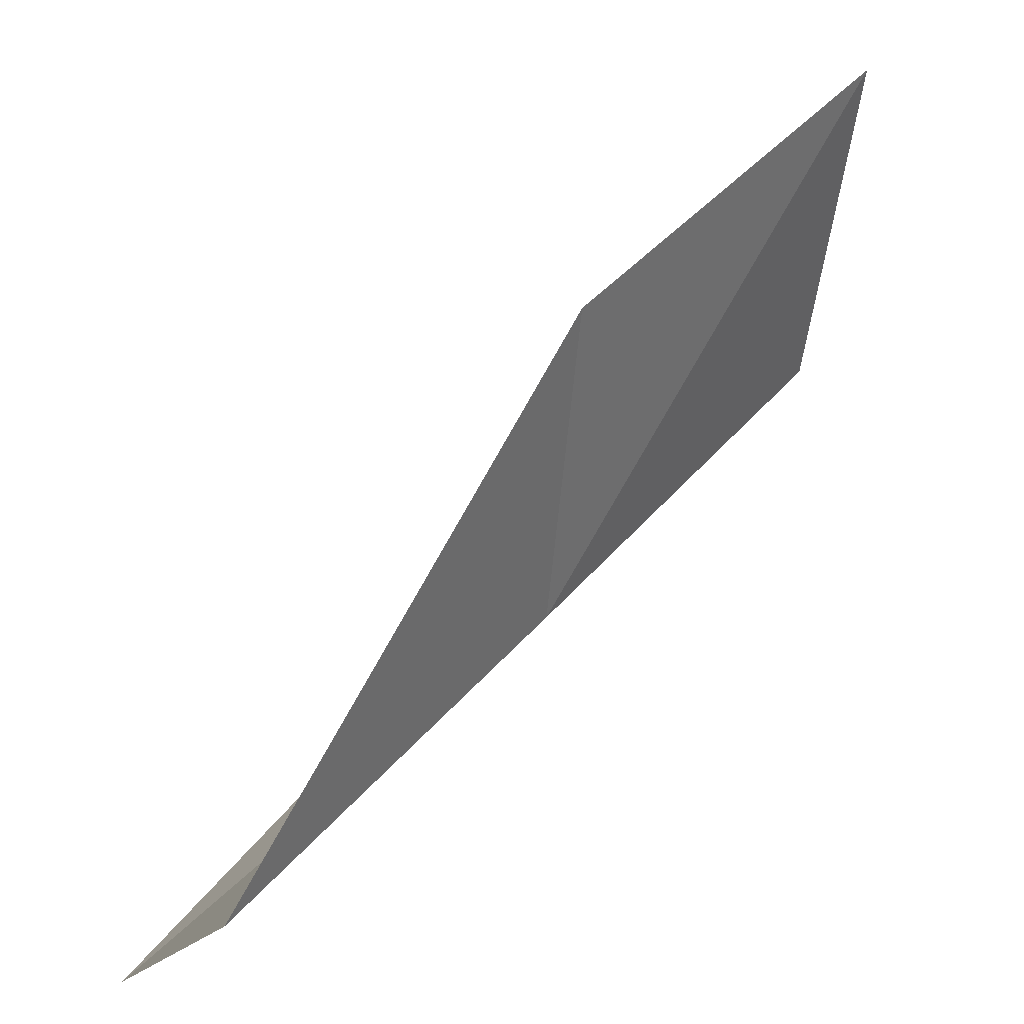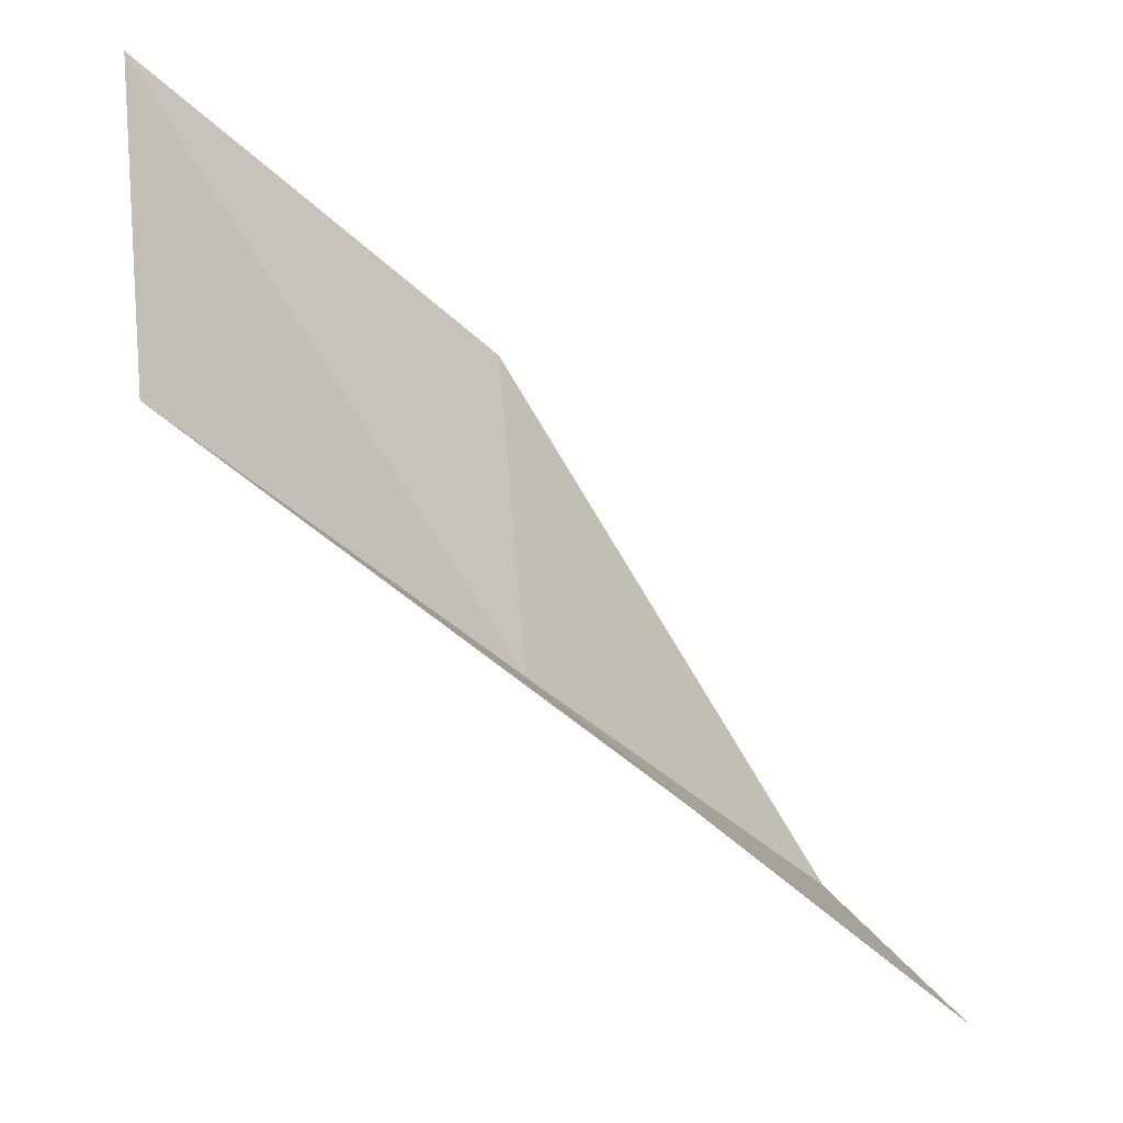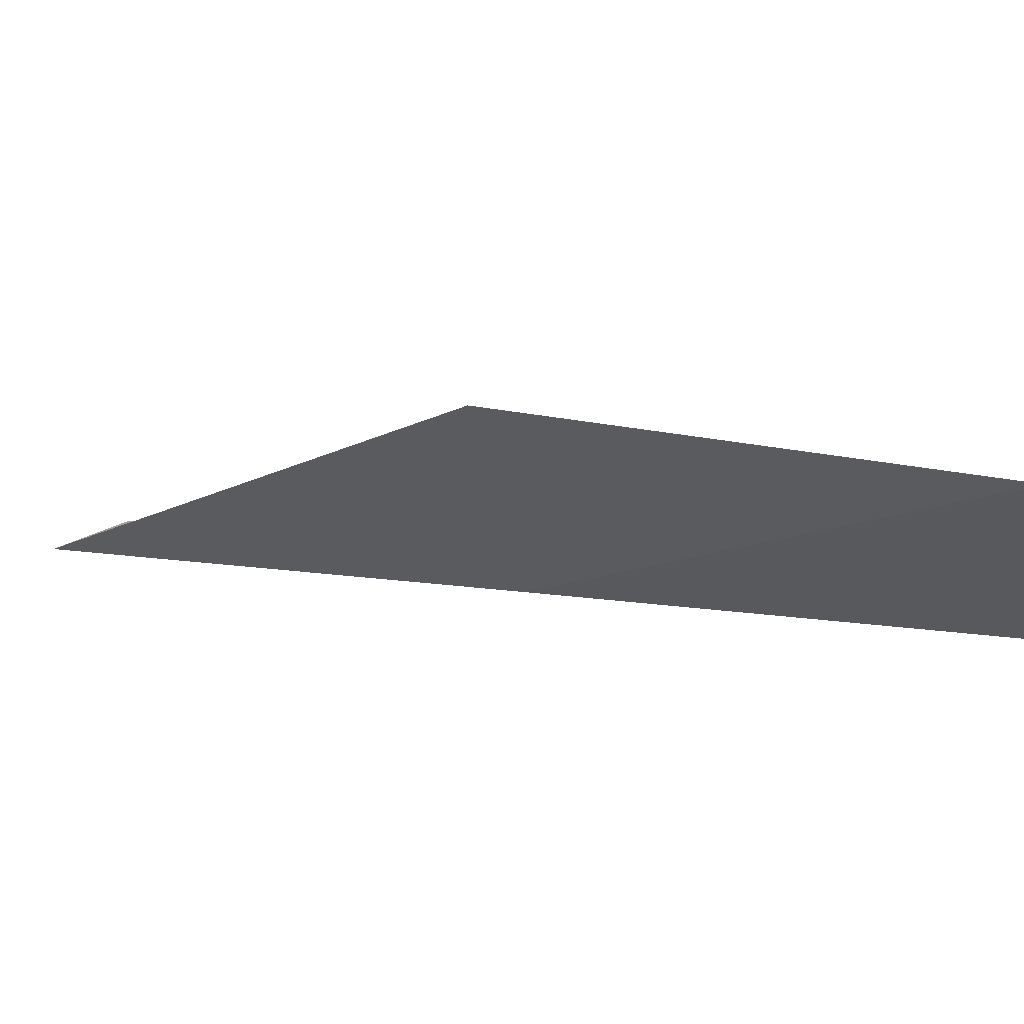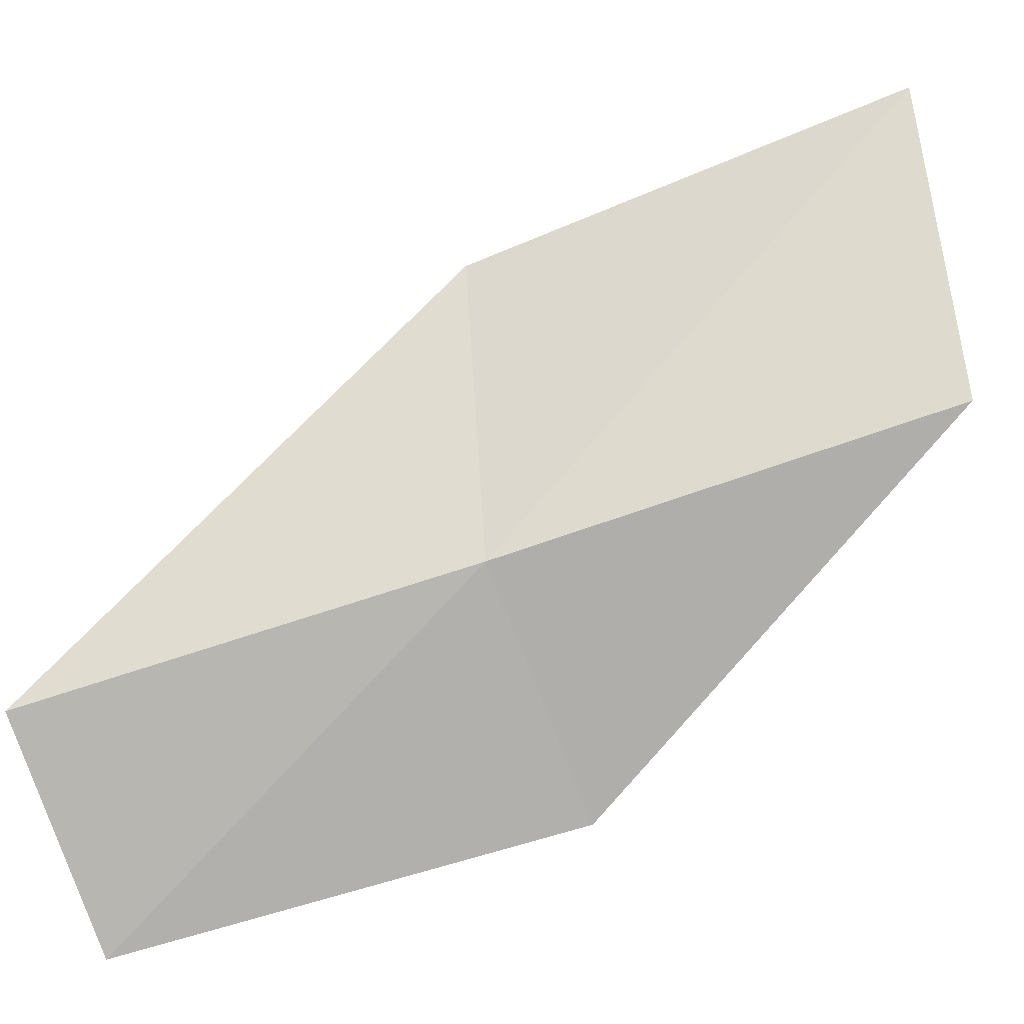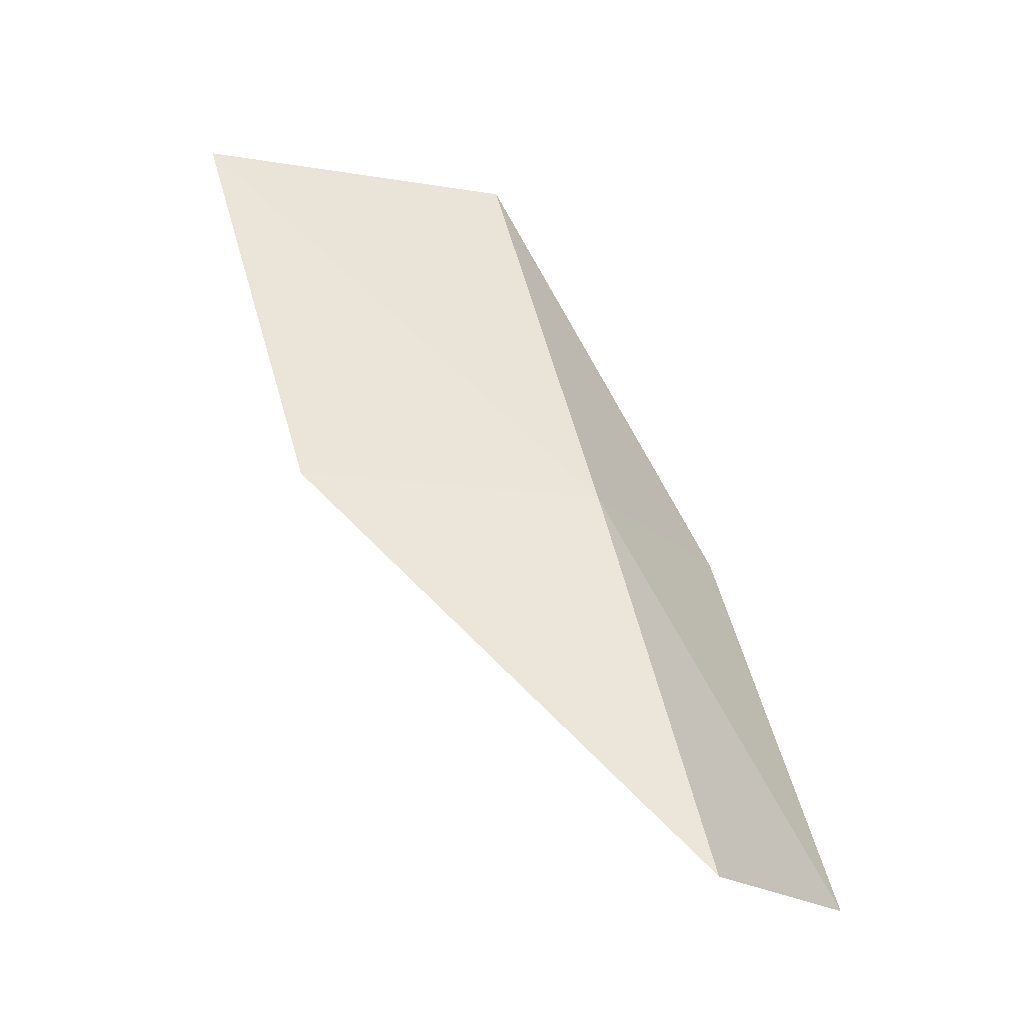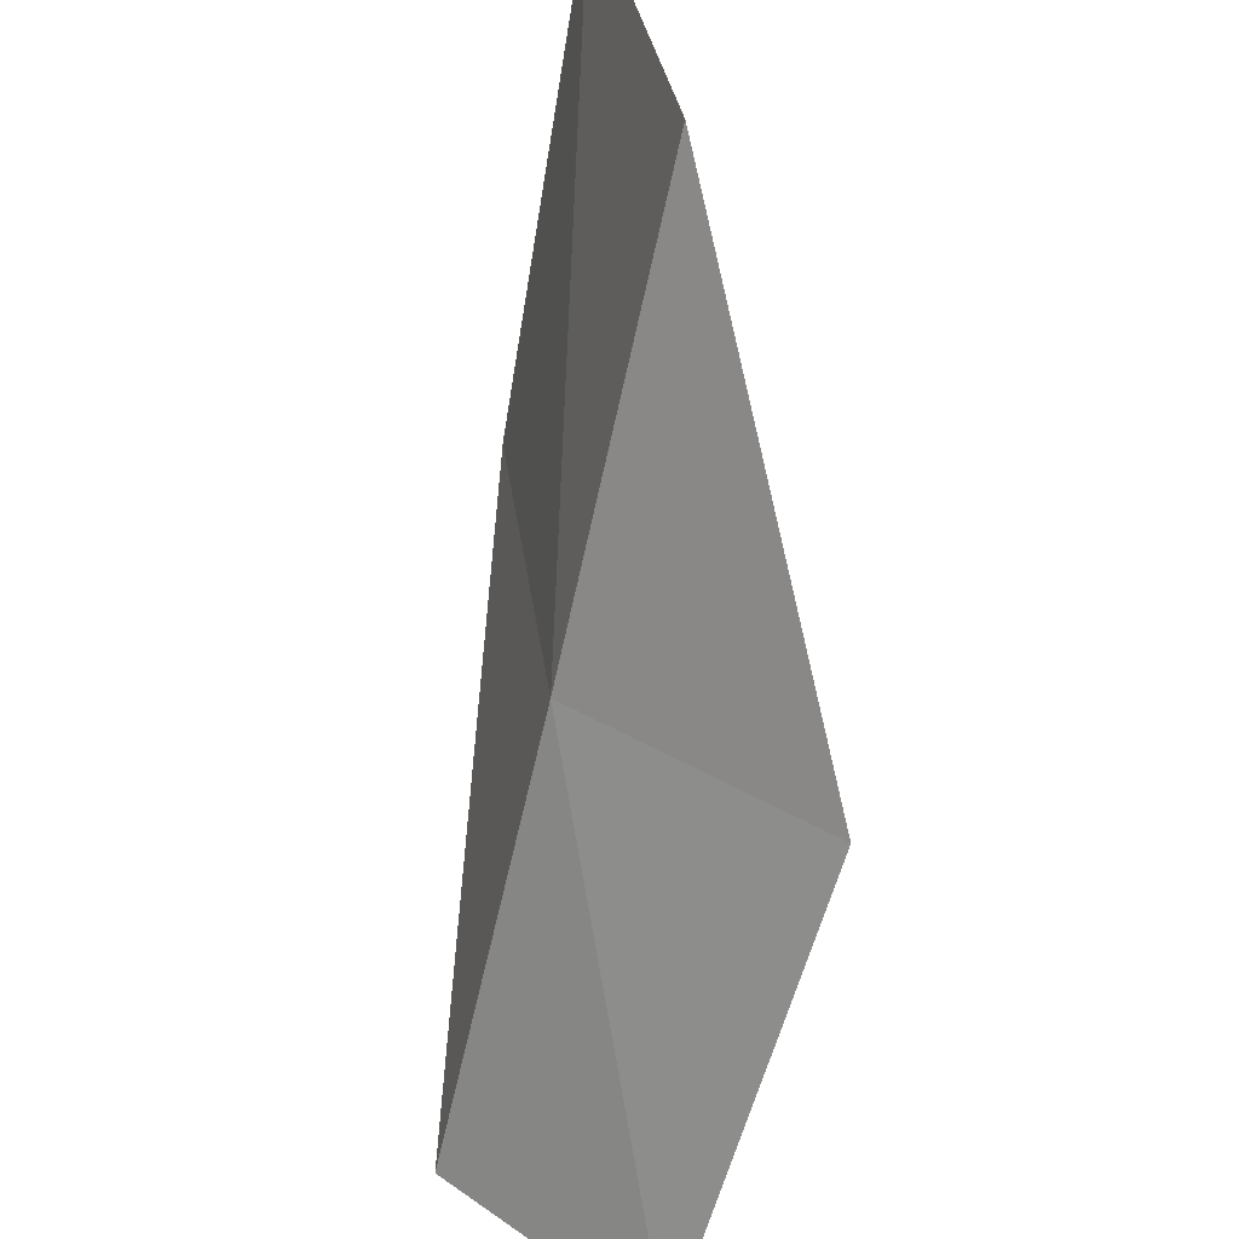
<metadata>
{"format":"obj","ext":"obj","renderer":"f3d","projection":"perspective","resolution":1024,"background":"white","views":[{"elev":25.4,"azim":-128.6,"up":"+Y"},{"elev":-20.9,"azim":53.9,"up":"+Y"},{"elev":-74.6,"azim":102.8,"up":"+Y"},{"elev":-36.9,"azim":-62.9,"up":"+Y"},{"elev":-20.6,"azim":-94.7,"up":"+Z"},{"elev":-49.9,"azim":1.6,"up":"+Y"}]}
</metadata>
<code>
v 27.9 -15.42 56.66
v 30.08 -17.05 56.66
v 29 -14.37 61.02
v 28.31 -10.97 61.02
v 27.44 -12.18 56.66
v 28.67 -18.06 52.3
v 26.78 -16.41 52.3
f 1 3 2
f 1 5 4
f 1 4 3
f 1 6 7
f 1 2 6
f 1 7 5

</code>
